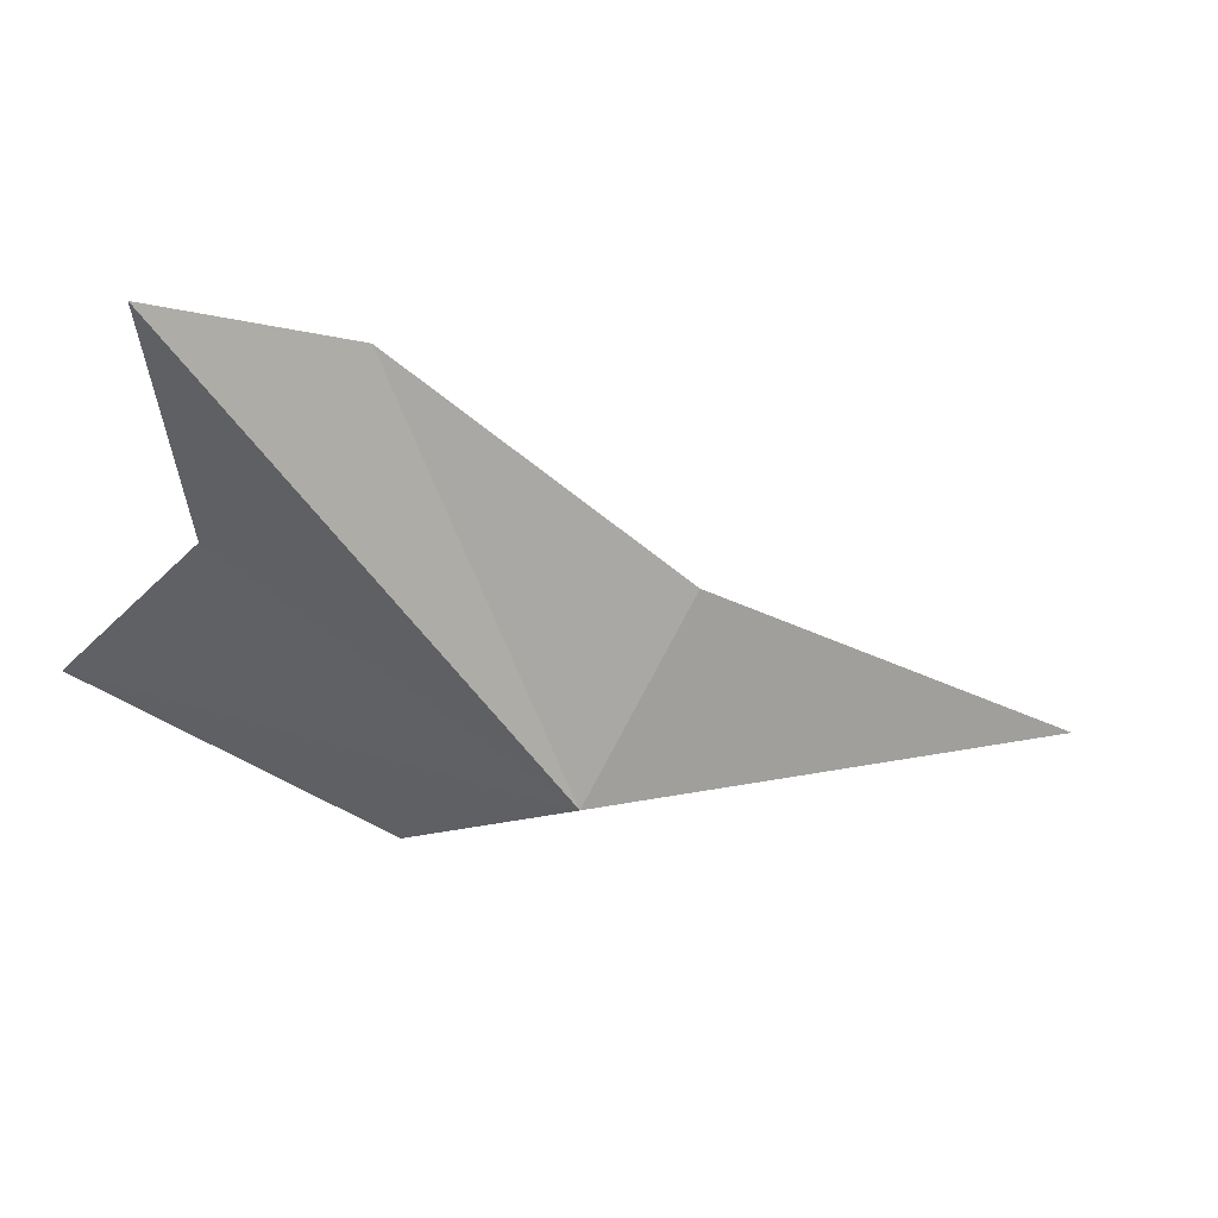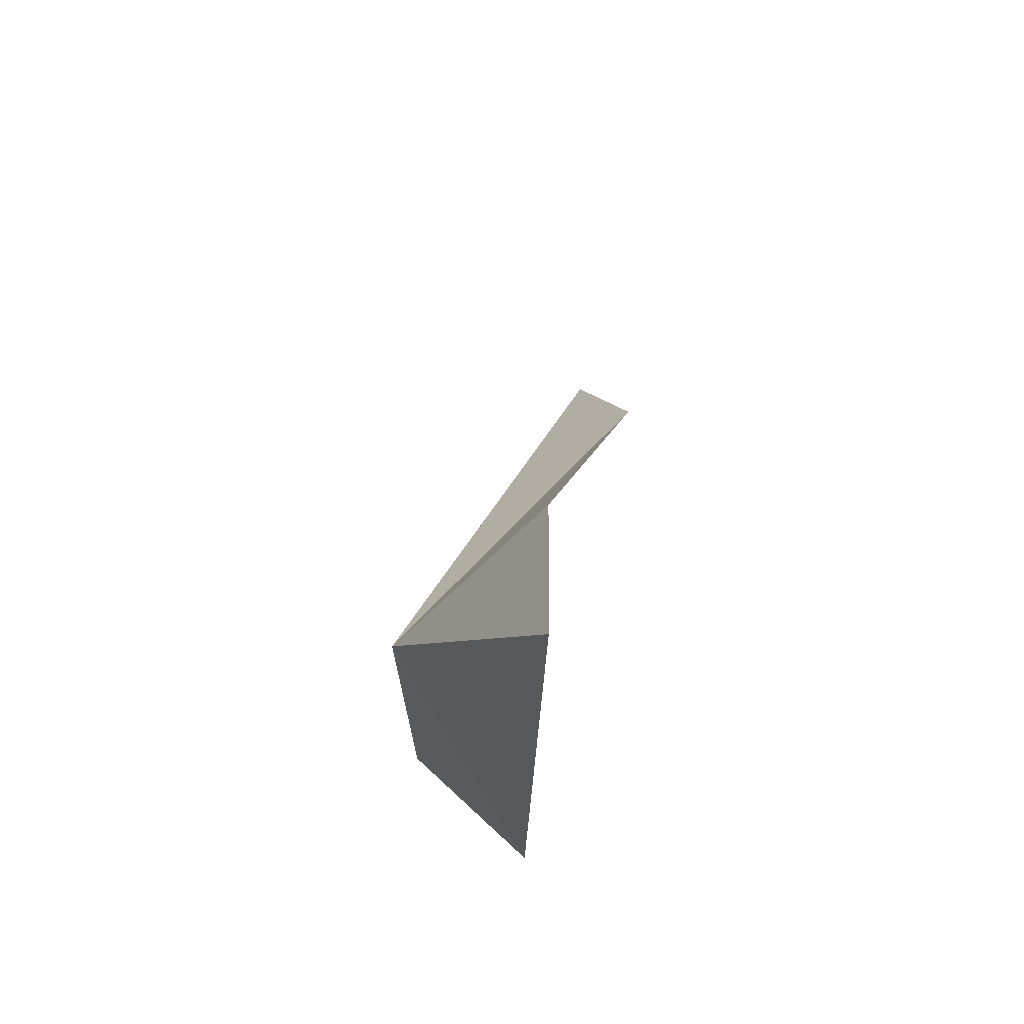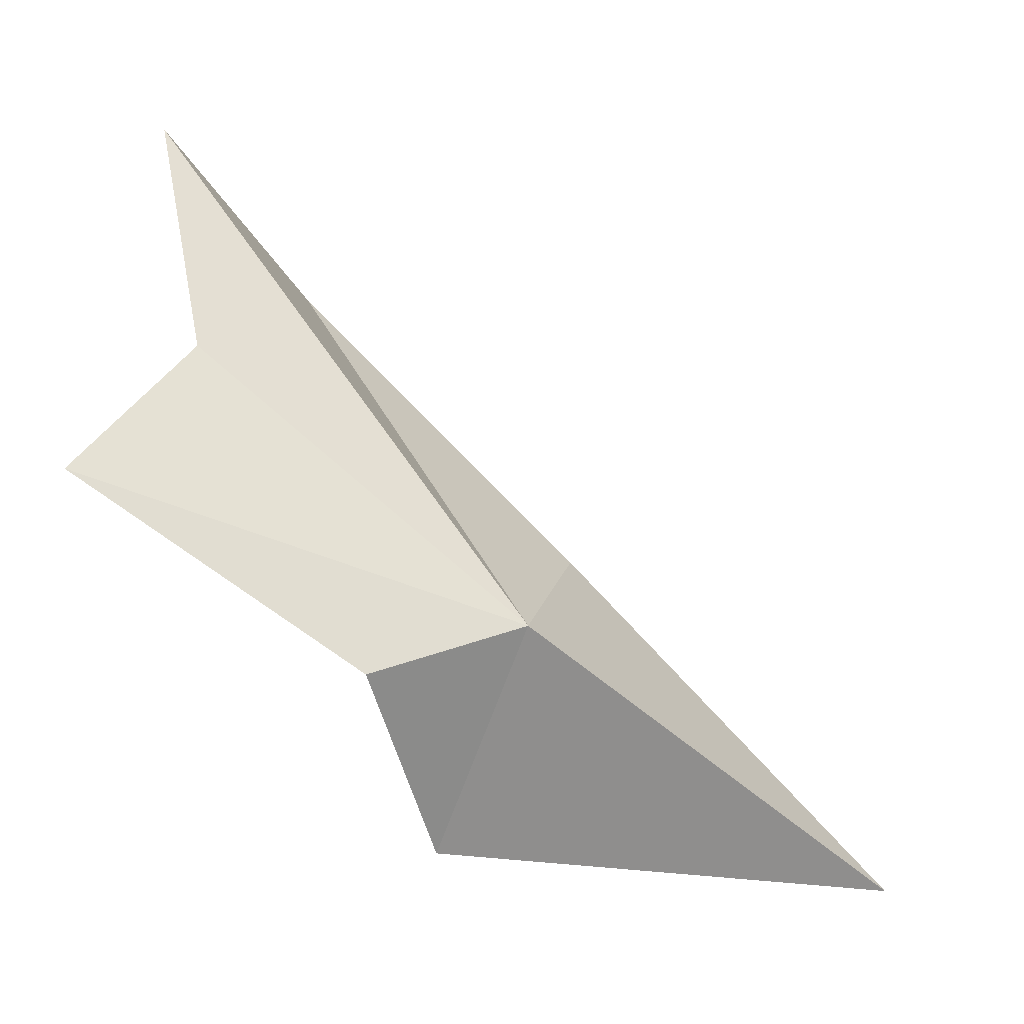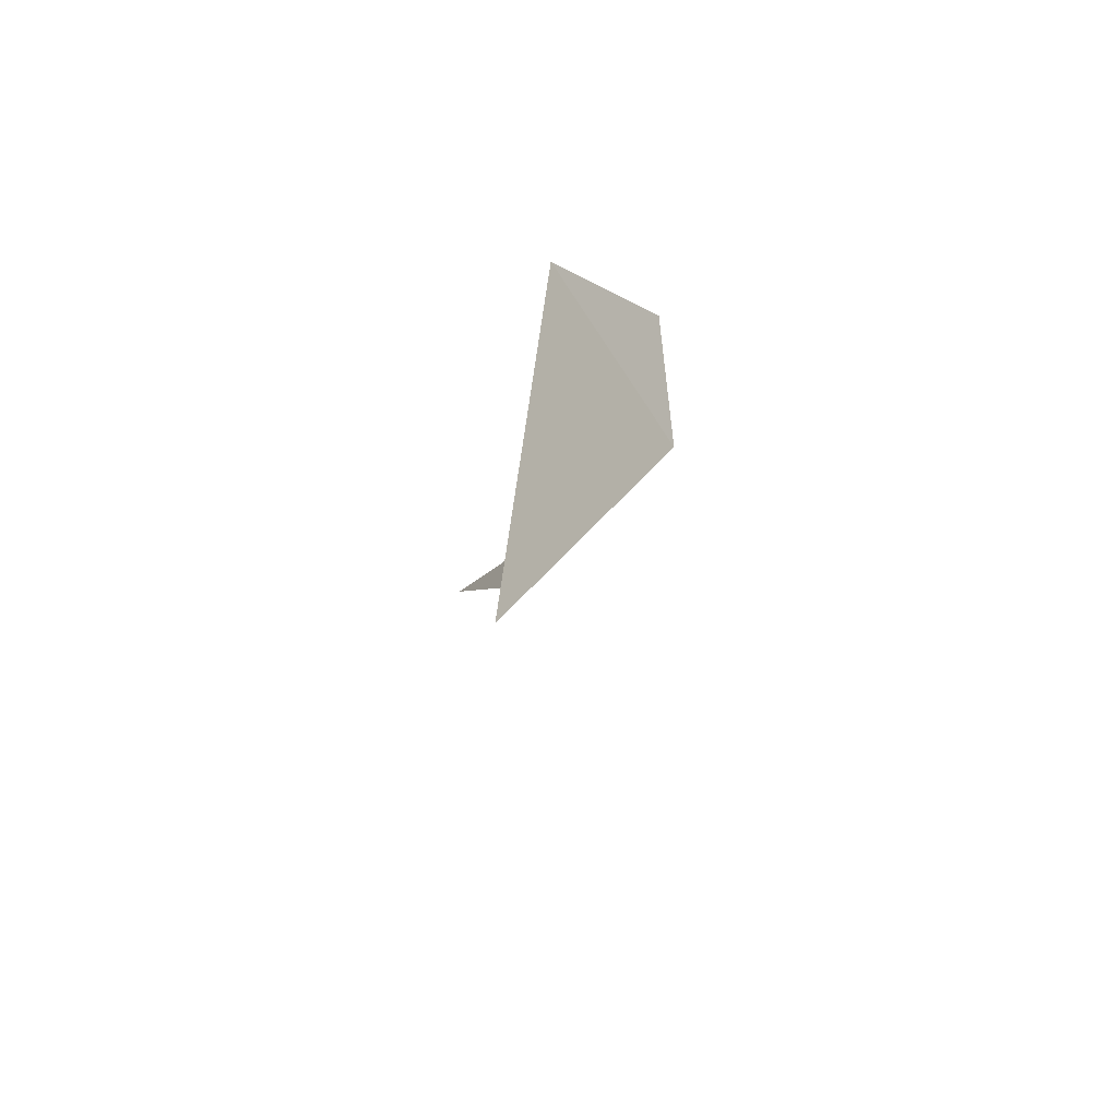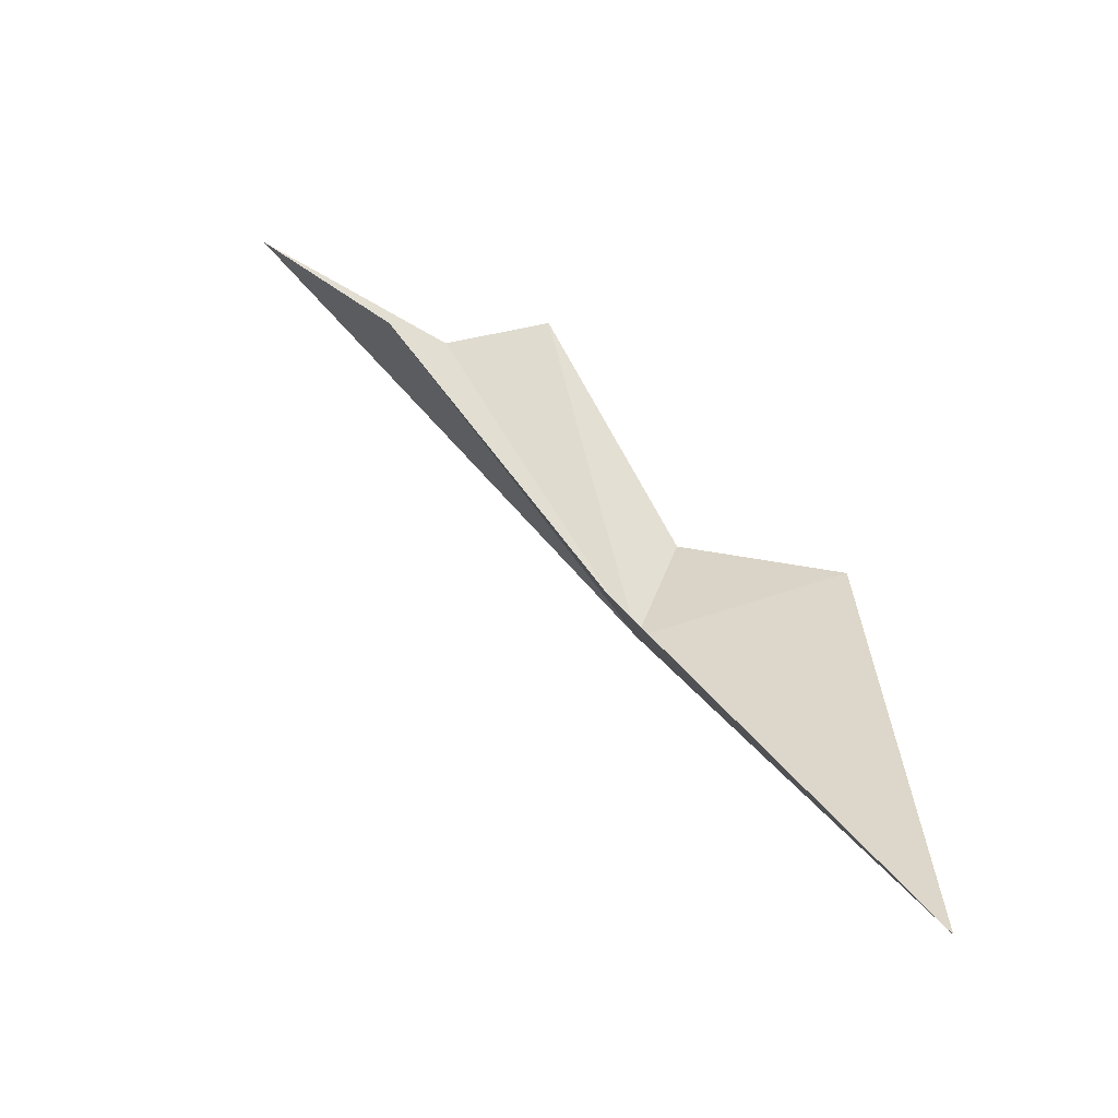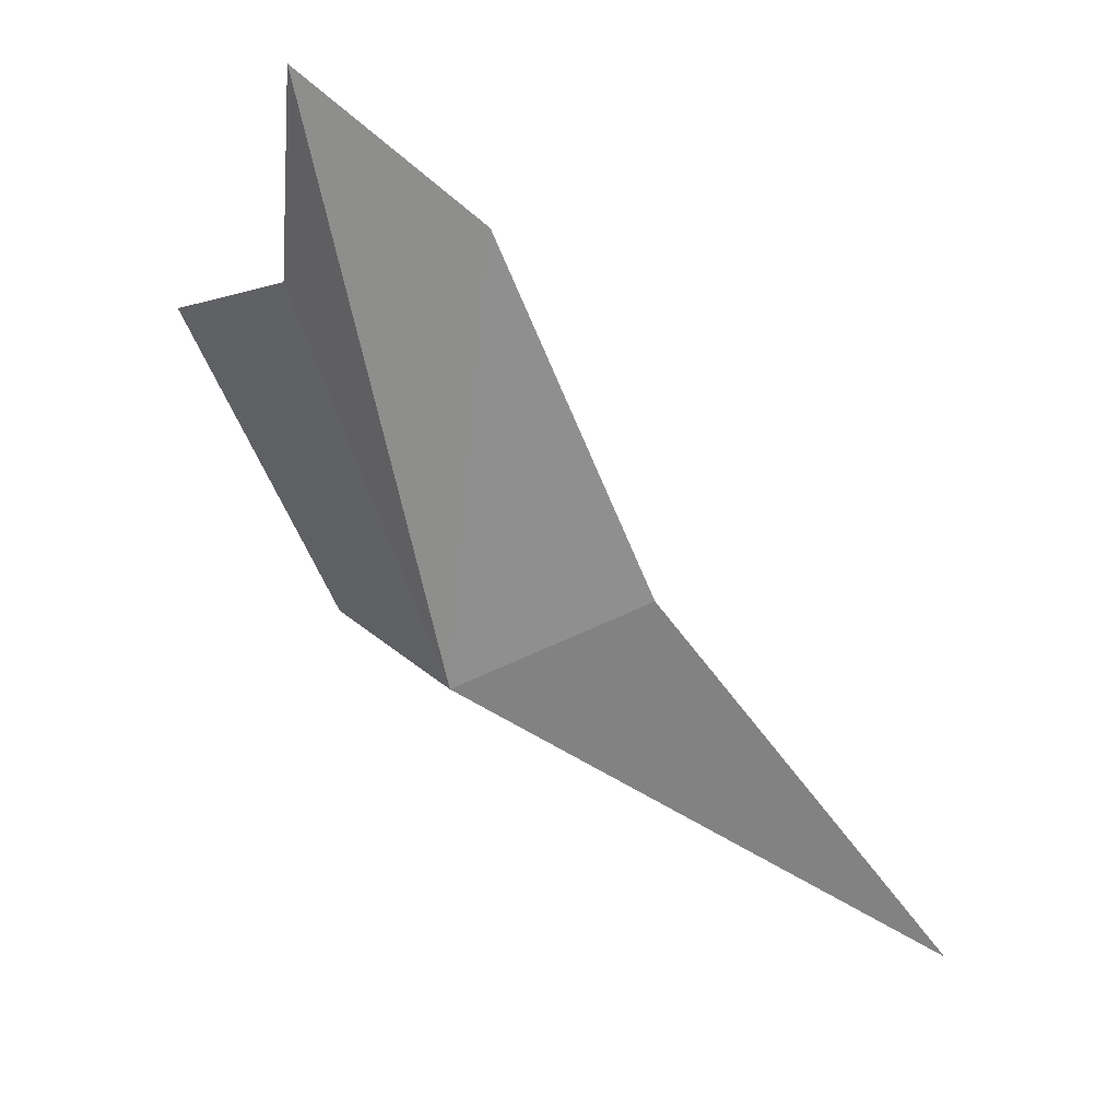
<metadata>
{"format":"obj","ext":"obj","renderer":"f3d","projection":"perspective","resolution":1024,"background":"white","views":[{"elev":58.2,"azim":85.2,"up":"+Y"},{"elev":-30.2,"azim":-177.0,"up":"+Y"},{"elev":-9.7,"azim":66.8,"up":"+Y"},{"elev":-45.7,"azim":0.0,"up":"+Z"},{"elev":-47.3,"azim":-107.1,"up":"+Z"},{"elev":62.0,"azim":129.6,"up":"+Y"}]}
</metadata>
<code>
v 21.94 -34.89 85.64
v 14.68 -24.09 89.94
v 17.13 -32.22 82.11
v 16.76 -42.21 70.84
v 18.07 -41.18 86.87
v 19.08 -30.81 98.33
v 18.24 -26.77 94.42
v 16.38 -19.76 95.09
v 21.57 -36.42 90.35
f 1 3 2
f 1 5 4
f 1 7 6
f 1 4 3
f 1 8 7
f 1 9 5
f 1 6 9
f 1 2 8

</code>
